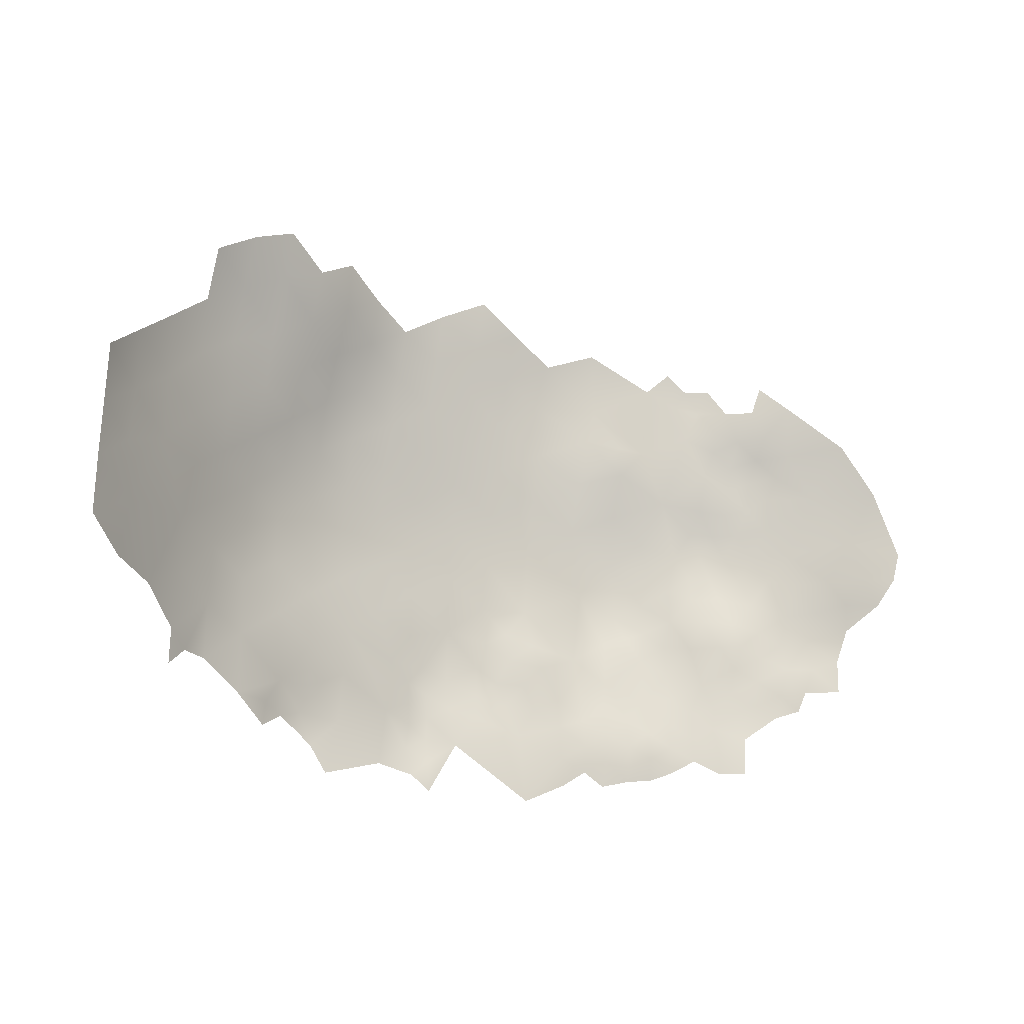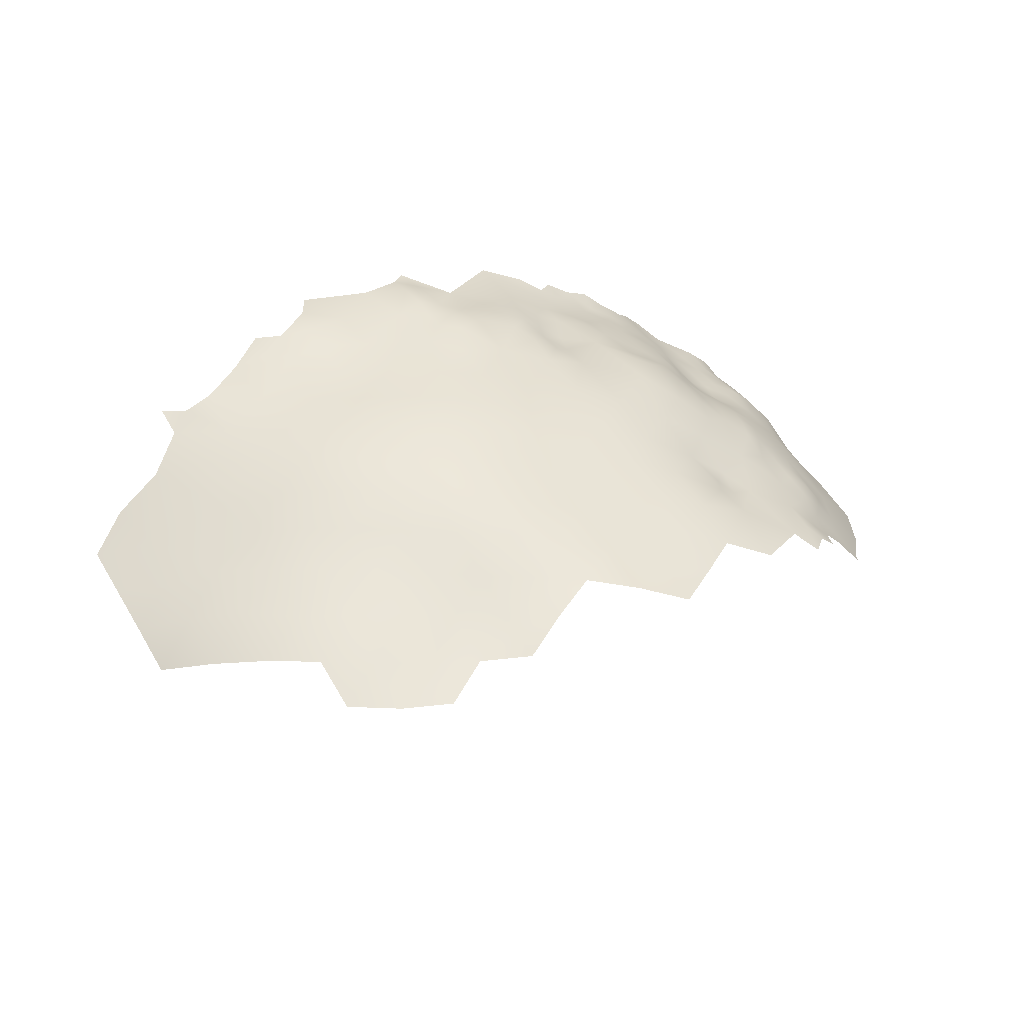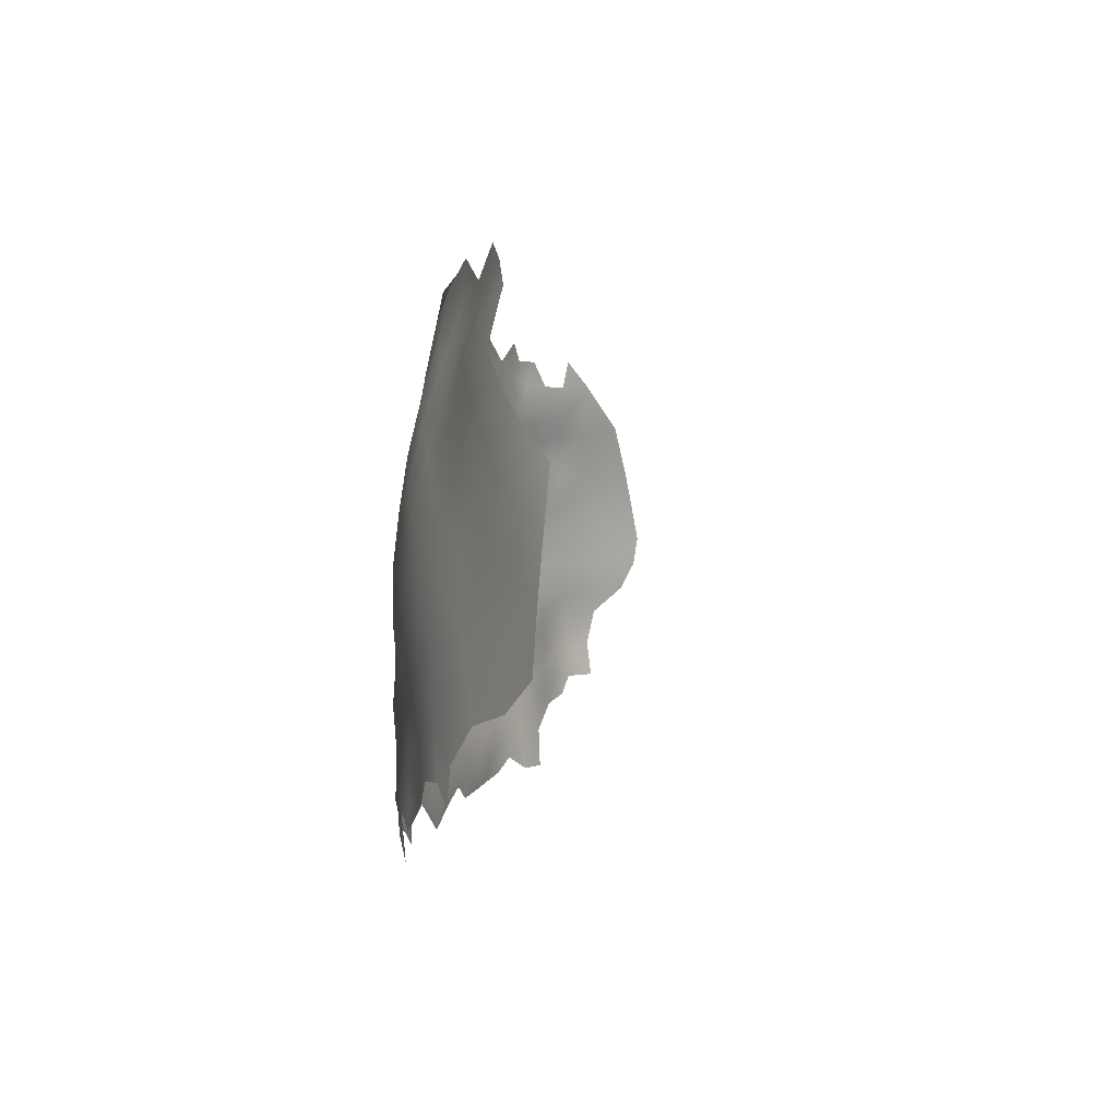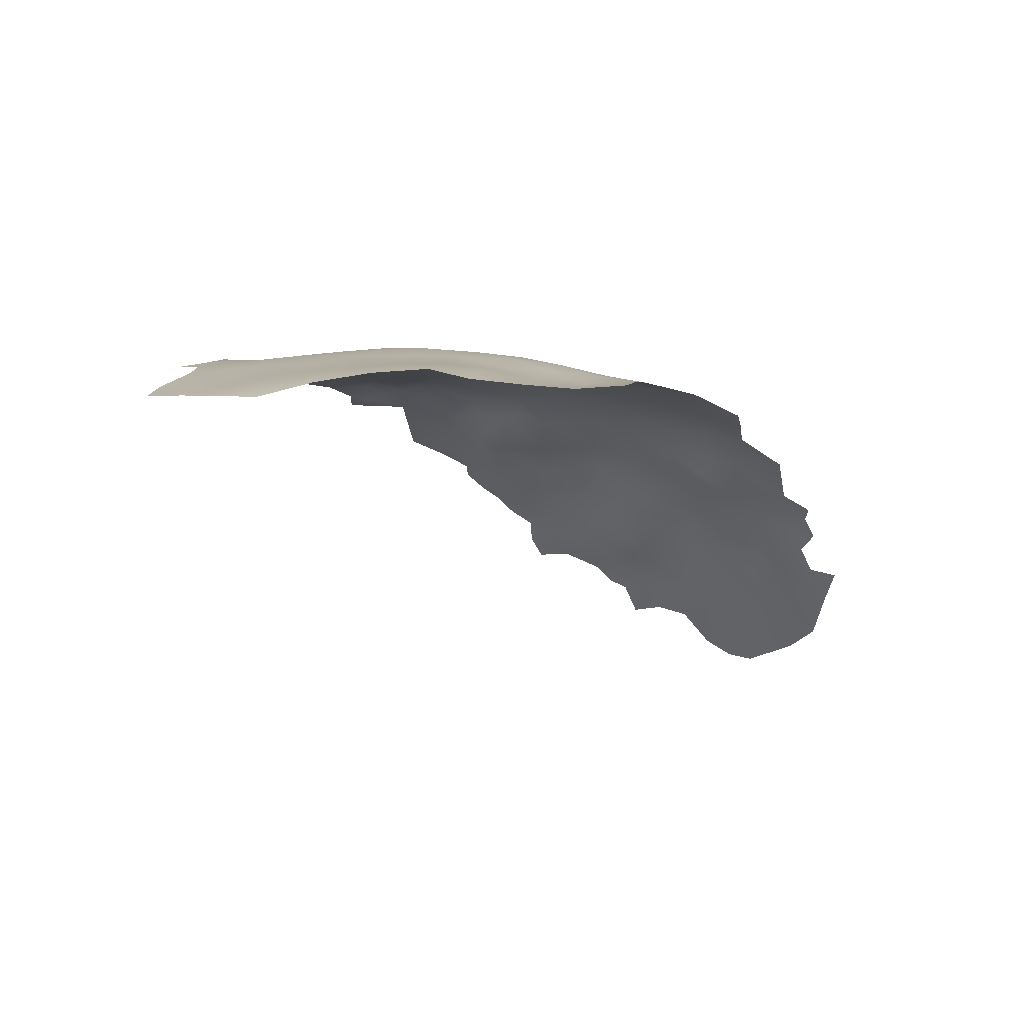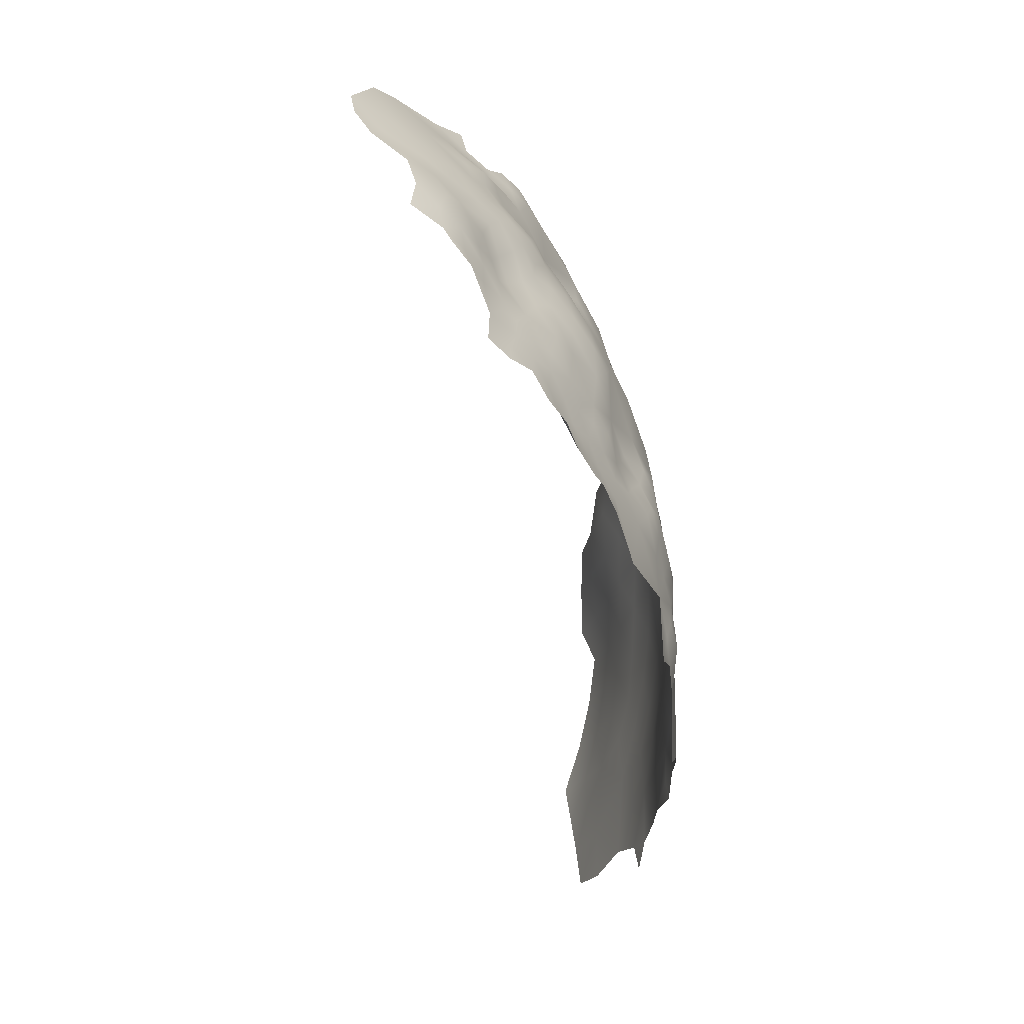
<metadata>
{"format":"obj","ext":"obj","renderer":"f3d","projection":"perspective","resolution":1024,"background":"white","views":[{"elev":-17.2,"azim":136.0,"up":"+Y"},{"elev":44.8,"azim":149.8,"up":"+Z"},{"elev":2.2,"azim":80.2,"up":"+Y"},{"elev":-3.1,"azim":132.2,"up":"+Z"},{"elev":-58.3,"azim":-92.5,"up":"+Y"}]}
</metadata>
<code>
v 175 364.6 336.2
v 177.1 368.4 337.2
v 179.5 370.3 337.5
v 178.8 373 337.7
v 182.5 371.9 337.4
v 185.5 373.7 336.8
v 183.2 377 336.8
v 185.8 370.2 337.1
v 142.4 363.3 328.5
v 134 368.1 324.4
v 136.8 366 326.2
v 131.1 369.9 322.5
v 131.4 366.1 323.1
v 137.2 370.1 326.2
v 134 372.1 324
v 133.9 376.2 324.7
v 131 378.2 323.3
v 131 374.3 322.5
v 128.1 376.5 321.1
v 128.1 372.4 320.4
v 130.3 382.2 323.4
v 128.7 379.1 322
v 133.6 380.3 325.5
v 134.5 385.9 326.1
v 125.3 374.7 319.1
v 122.6 372.4 316.9
v 125.4 370.4 318.5
v 122.5 376.3 317.4
v 122 380.1 317.4
v 119.7 374 315
v 119.5 377.9 315.2
v 118.1 382.6 314.1
v 116.9 378.6 312.7
v 116.9 371.9 312.1
v 119.5 370.4 314.8
v 116.9 368.4 312
v 122.4 368.5 316.9
v 124.9 367.3 319.2
v 128.2 366.9 320.8
v 114.3 368.4 309.2
v 102.9 381.3 299.1
v 102.3 386.3 299.6
v 106 381.4 303.2
v 108.7 380.9 306
v 107.6 385.3 305.4
v 109.1 377.4 306.9
v 106.4 378.6 304.4
v 112 379.1 308.4
v 111.5 383.1 308.4
v 115 377.7 310.8
v 114.5 385 310.4
v 116.4 388.4 311.5
v 113.5 388.8 309.4
v 115.1 380.9 310.8
v 104.8 385.2 302.6
v 110.8 387 307.7
v 119.4 388.3 315.3
v 122 388.6 318.4
v 121.5 392.6 317.4
v 121.8 384.3 318.1
v 125.2 386.4 320.5
v 124.3 390.8 320.5
v 117.9 392.5 313.6
v 118.8 396.3 315.1
v 115.5 396.3 312.4
v 114.6 392.4 310.4
v 111.5 395.7 309
v 112.7 399.7 310.4
v 125.4 379.5 320.1
v 111.4 403.4 308.7
v 113.6 373.9 309.3
v 117.4 375.5 312.8
v 137.3 379.3 326.7
v 137.4 375 326.4
v 140.7 377.4 328.5
v 144.3 377.8 331.3
v 142.2 381.1 329.2
v 145.2 381.5 332.1
v 143.9 385.1 330.6
v 144 389.2 331.3
v 147 387.6 332.9
v 140.9 387.4 328.4
v 141.4 392.8 329.8
v 139.8 384 327.7
v 148.5 379.2 333.2
v 148.2 383.7 333.5
v 142.8 373.4 329.7
v 127.7 393.2 323.6
v 124.4 395.4 320.9
v 114.3 403.4 311.9
v 117.1 403.4 314.7
v 120.7 403.4 316.9
v 118.6 407 315.3
v 116 399.8 313.5
v 118.9 399.8 315.4
v 118.2 410.7 313.3
v 117.2 413.3 311.7
v 115.2 410.1 310.9
v 123.7 400.8 319.8
v 125.2 405.1 320.2
v 121.4 397.7 317.7
v 112.5 410.9 308.4
v 114.9 414 310.1
v 114.8 417.8 309.6
v 114.9 421.8 307.8
v 112.2 419 306.2
v 112.2 422.6 304.3
v 109.3 419.4 302.3
v 112.4 415.4 308.1
v 117.3 420.3 311
v 109.9 416.1 304.3
v 110.3 412.7 305.7
v 113.8 426.5 305.5
v 116.6 426.6 308.8
v 119.4 426.7 312.1
v 122.3 427.6 314.6
v 120.9 430.2 313.4
v 118.4 430.2 310.8
v 121.1 422.3 313.6
v 123.8 432.8 314.6
v 110.1 426.9 301.1
v 112.9 430.5 304.6
v 126.3 429.9 316.8
v 117.7 423.4 310.1
v 109.6 399.5 307.1
v 107.5 403.7 304.4
v 106.6 398.8 303.7
v 110.3 407.7 306.7
v 113.3 406.9 310.1
v 116.1 406.8 312.9
v 105 389.6 303.4
v 107.6 393.7 305
v 108 389.2 306.3
v 104.3 394.2 301.7
v 118.2 416.4 312
v 129.6 388.8 323.9
v 130.8 392 325.5
v 132.7 396.6 326.2
v 126.8 389.8 322.1
v 110.8 391 308.2
v 177.9 376.9 337.1
v 101.9 395.3 297.7
v 103.6 399.1 299.6
v 100.5 399 294.7
v 99.23 394.9 293.5
v 101.2 391.3 298.3
v 97.95 398.7 291.1
v 97.38 402.8 290.4
v 129.8 415.7 319.6
v 130.6 419.8 319.2
v 132.4 417.9 320.8
v 134.1 421.1 322.5
v 127.2 419.3 317.5
v 133.4 425.9 322
v 190.6 397.4 336.2
v 166.3 380.5 336.5
v 163 383 336.2
v 159.7 380.1 336
v 156.6 378.5 335.7
v 159.8 376.9 335.9
v 162.6 379 336
v 157.1 382.5 336
v 153.2 376.7 334.1
v 156.6 374.9 335.2
v 157 371.6 335
v 152.7 371.1 333.2
v 160.1 370.2 336
v 159.5 373.7 335.9
v 159.9 365.9 334.7
v 157.1 368.3 334.3
v 157.5 363.7 333.6
v 163.8 375.3 336.2
v 153 381.1 335
v 149.3 375.7 332.7
v 203.7 375.8 334.6
v 203.8 380.5 334.1
v 200.7 378.2 335.3
v 196.8 377.8 336.2
v 104 420.4 295.4
v 99.82 413 292.8
v 105.9 412.5 300.2
v 102 405.1 296.3
v 178.2 404.9 336.9
v 178.2 412.1 336
v 171.9 408.5 336.7
v 171.9 401.4 337.5
v 178.2 397.7 337.4
v 171.8 394.2 337.4
v 165.5 397.6 336.6
v 165.2 390.4 336.5
v 171.2 386.4 336.7
v 171.7 379.5 336.7
v 178 383 336.6
v 178.1 390.6 337.1
v 184.2 386.5 336.6
v 184.4 394.1 337.2
v 172.3 372.4 337
v 184.5 401.1 337.1
v 184.4 408.3 336.3
v 190.6 390.4 336.4
v 190.6 382.4 336.3
v 197.2 385.4 335.3
v 196.7 393.7 335.2
v 191 373.8 336.1
v 165.7 404.8 336.3
v 165.8 411.8 335
v 159.5 408.2 334.9
v 159.5 401 335.7
v 153.4 404.5 333.7
v 153.4 411.6 332.6
v 147.2 407.8 331.6
v 147.2 414.9 330.2
v 147.2 422.1 329.1
v 140.9 418.1 327.1
v 141.1 410.8 328.3
v 153.4 418.7 331.2
v 140.9 403.2 329.7
v 147.3 400.2 332.5
v 147.5 393 333
v 153.4 397.1 334.2
v 153.2 388.8 334.5
v 140.8 425.3 326.3
v 141.1 432.4 324.6
v 147.2 429.4 327.8
v 147.2 436.5 325.9
v 153.4 426.1 329.9
v 153.3 433.3 328.5
v 159.5 393.6 335.8
v 134.8 406.3 326
v 134.8 414.1 323.9
v 129.5 409.1 321.9
v 128.7 401.4 323.3
v 123.2 411.6 316.8
v 159.6 422.5 332.1
v 159.6 429.8 330.8
v 159.4 437.2 329.5
v 153.2 440.3 326.7
v 134.8 434.9 321.1
v 165.8 418.9 333.9
v 159.6 415.2 333.4
v 172 415.6 335.6
v 165.7 433.4 331
v 165.8 426.3 332.5
v 172 422.9 333.8
v 172 429.8 331.7
v 178.3 419.4 334.3
v 178.3 426.3 332.1
v 184.4 422.4 332.4
v 184.4 415.4 334.4
v 190.5 411.2 334.4
v 190.5 418.6 332.9
v 190.5 404.2 335.8
v 196.6 407.4 334.1
v 196.8 414.8 332.5
v 196.7 400.3 334.7
v 203.8 396.2 333
v 202.2 403.8 332.7
v 202.4 388.6 334.1
v 209.1 385.5 332.3
v 208.9 405.6 330.6
v 209 414.4 330.1
v 202.7 410.6 332
v 215.7 403.2 328.6
v 215.1 410.4 328.7
v 214.3 395.4 329.6
v 215.7 387.4 329.7
v 221.3 391.6 327.6
v 221.3 399.2 327.1
v 221.3 406.7 326.4
v 221.3 414.5 325.7
v 209.4 423 329.2
v 215.4 418.7 327.8
v 203.3 434.5 328
v 203.5 427.3 329.9
v 197.2 430.9 329.8
v 197.2 423.4 331.5
v 203.3 419.5 331.1
v 197.1 438.1 327.5
v 165.6 367.1 335.6
v 190.6 426.1 331.2
v 159.4 387.3 335.9
v 184.4 429.6 330.4
v 171.8 436.4 330.3
v 178.2 433.1 329.7
v 190.7 434.2 328.8
v 184.5 436.6 328.2
v 190.7 440.6 327.4
v 178.3 439.9 328.9
f 54 50 33
f 168 172 160
f 158 161 157
f 164 160 159
f 164 168 160
f 157 161 156
f 161 160 172
f 158 160 161
f 5 8 6
f 159 160 158
f 159 158 162
f 69 19 22
f 13 10 12
f 15 12 10
f 44 46 48
f 104 109 103
f 3 5 4
f 20 19 25
f 35 26 30
f 130 98 129
f 90 130 129
f 110 104 135
f 38 27 37
f 5 6 7
f 177 175 176
f 10 11 14
f 10 14 15
f 91 93 130
f 91 130 90
f 19 20 18
f 26 37 27
f 35 37 26
f 173 159 162
f 22 17 21
f 56 140 133
f 56 53 140
f 153 149 150
f 51 52 53
f 101 95 64
f 31 33 72
f 17 18 16
f 96 130 93
f 166 163 174
f 25 28 26
f 58 60 61
f 18 15 16
f 96 98 130
f 131 132 134
f 169 170 171
f 31 72 30
f 21 23 24
f 17 22 19
f 17 19 18
f 47 46 44
f 168 164 165
f 168 165 167
f 90 94 91
f 129 128 70
f 85 86 78
f 136 88 139
f 45 56 133
f 32 54 33
f 80 79 81
f 31 28 29
f 4 7 141
f 4 5 7
f 68 70 125
f 59 58 62
f 115 116 117
f 166 164 163
f 166 165 164
f 70 128 126
f 70 126 125
f 27 25 26
f 27 20 25
f 150 149 151
f 163 164 159
f 117 118 115
f 119 116 115
f 107 113 121
f 93 91 92
f 62 58 61
f 106 108 111
f 106 107 108
f 49 44 48
f 69 25 19
f 90 129 70
f 102 98 103
f 32 33 31
f 30 26 28
f 30 28 31
f 91 95 92
f 91 94 95
f 18 12 15
f 125 126 127
f 50 72 33
f 75 87 76
f 66 53 52
f 88 62 139
f 88 89 62
f 170 167 165
f 77 78 79
f 122 121 113
f 17 23 21
f 45 55 43
f 45 43 44
f 115 118 114
f 63 64 65
f 36 35 34
f 125 67 68
f 106 104 105
f 106 109 104
f 88 136 137
f 72 71 34
f 72 50 71
f 163 159 173
f 139 62 61
f 115 114 124
f 69 29 28
f 69 28 25
f 129 98 102
f 129 102 128
f 66 63 65
f 34 30 72
f 34 35 30
f 75 73 74
f 76 85 78
f 73 16 74
f 66 140 53
f 110 124 105
f 110 105 104
f 102 109 112
f 102 103 109
f 68 90 70
f 84 79 82
f 84 77 79
f 20 12 18
f 144 147 145
f 119 115 124
f 119 124 110
f 68 94 90
f 135 103 97
f 135 104 103
f 152 150 151
f 77 75 76
f 77 76 78
f 107 106 105
f 142 143 144
f 64 95 94
f 64 94 65
f 169 167 170
f 82 80 83
f 82 79 80
f 97 98 96
f 97 103 98
f 132 131 133
f 54 51 49
f 89 59 62
f 67 140 66
f 16 23 17
f 16 73 23
f 145 142 144
f 101 59 89
f 65 94 68
f 63 52 57
f 63 66 52
f 39 13 12
f 59 101 64
f 45 131 55
f 45 133 131
f 54 48 50
f 54 49 48
f 34 40 36
f 34 71 40
f 63 59 64
f 57 59 63
f 57 58 59
f 74 16 15
f 74 15 14
f 111 112 109
f 111 109 106
f 114 105 124
f 27 38 39
f 51 56 49
f 51 53 56
f 79 86 81
f 79 78 86
f 113 105 114
f 113 107 105
f 55 42 41
f 55 41 43
f 32 51 54
f 156 161 172
f 146 142 145
f 65 67 66
f 65 68 67
f 146 134 142
f 120 117 116
f 123 120 116
f 112 128 102
f 101 92 95
f 101 99 92
f 166 170 165
f 163 85 174
f 163 173 85
f 45 49 56
f 45 44 49
f 132 133 140
f 143 142 134
f 57 60 58
f 173 86 85
f 32 31 29
f 157 162 158
f 157 281 162
f 32 29 60
f 77 73 75
f 219 80 81
f 279 167 169
f 20 27 39
f 20 39 12
f 73 77 84
f 88 137 138
f 167 172 168
f 2 3 4
f 219 83 80
f 69 60 29
f 119 110 135
f 87 75 74
f 32 60 57
f 71 50 48
f 92 99 100
f 89 99 101
f 134 132 127
f 134 127 143
f 73 24 23
f 73 84 24
f 233 96 93
f 76 174 85
f 132 140 67
f 96 135 97
f 42 55 131
f 203 255 155
f 190 189 228
f 200 203 155
f 190 228 281
f 242 245 283
f 185 184 241
f 198 155 252
f 240 207 206
f 205 206 207
f 248 251 280
f 196 155 198
f 245 242 243
f 208 205 207
f 184 183 199
f 253 262 254
f 286 288 284
f 285 278 287
f 32 52 51
f 32 57 52
f 244 245 243
f 252 253 250
f 240 206 239
f 196 187 194
f 187 196 198
f 185 183 184
f 185 186 183
f 279 172 167
f 189 205 208
f 248 280 282
f 235 243 242
f 277 274 276
f 274 277 271
f 216 213 212
f 210 212 211
f 210 216 212
f 193 191 192
f 209 210 211
f 185 205 186
f 185 206 205
f 227 224 226
f 254 250 253
f 247 248 282
f 247 246 248
f 218 209 211
f 275 276 274
f 227 225 224
f 227 237 225
f 188 194 187
f 191 193 194
f 234 243 235
f 187 186 188
f 187 183 186
f 247 244 246
f 247 245 244
f 249 199 250
f 231 100 232
f 219 81 221
f 249 251 248
f 286 285 287
f 249 184 199
f 219 220 218
f 206 241 239
f 206 185 241
f 262 257 260
f 284 283 245
f 247 282 284
f 247 284 245
f 232 100 99
f 195 194 193
f 286 284 282
f 264 261 260
f 208 207 209
f 197 2 4
f 200 155 196
f 255 252 155
f 255 253 252
f 69 22 21
f 188 191 194
f 226 234 235
f 249 248 246
f 220 209 218
f 220 219 221
f 256 255 203
f 256 257 255
f 230 151 149
f 251 249 250
f 182 144 143
f 71 48 46
f 223 224 225
f 223 222 224
f 204 6 8
f 198 183 187
f 198 199 183
f 274 273 275
f 69 61 60
f 262 260 261
f 226 216 234
f 226 213 216
f 216 210 240
f 227 226 235
f 217 218 211
f 227 236 237
f 121 108 107
f 213 226 224
f 213 224 222
f 190 188 189
f 190 191 188
f 202 203 200
f 87 74 14
f 210 207 240
f 210 209 207
f 199 252 250
f 199 198 252
f 228 221 281
f 228 220 221
f 254 251 250
f 214 212 213
f 217 215 229
f 268 263 265
f 268 265 267
f 132 125 127
f 132 67 125
f 200 195 201
f 200 201 202
f 260 263 264
f 240 239 234
f 240 234 216
f 196 194 195
f 196 195 200
f 136 21 24
f 275 273 278
f 288 283 284
f 267 265 266
f 246 184 249
f 246 241 184
f 228 189 208
f 215 217 211
f 229 231 232
f 239 243 234
f 239 244 243
f 214 213 222
f 146 131 134
f 146 42 131
f 269 263 268
f 269 264 263
f 231 229 230
f 215 230 229
f 257 262 253
f 257 253 255
f 220 208 209
f 220 228 208
f 244 241 246
f 244 239 241
f 215 212 214
f 215 211 212
f 189 186 205
f 189 188 186
f 231 230 149
f 233 100 231
f 285 275 278
f 192 141 193
f 136 139 61
f 148 147 144
f 214 230 215
f 236 227 235
f 236 235 242
f 203 258 256
f 203 202 258
f 221 81 86
f 270 264 269
f 204 7 6
f 82 24 84
f 181 111 108
f 182 148 144
f 221 162 281
f 285 286 282
f 150 152 154
f 197 141 192
f 197 4 141
f 190 281 157
f 191 156 192
f 233 93 92
f 233 92 100
f 193 141 7
f 87 174 76
f 233 149 153
f 233 231 149
f 181 112 111
f 221 86 173
f 221 173 162
f 264 272 261
f 264 270 272
f 251 276 280
f 180 181 179
f 182 181 180
f 230 152 151
f 275 280 276
f 232 99 89
f 197 1 2
f 179 181 108
f 197 172 279
f 261 271 277
f 261 272 271
f 258 176 259
f 143 127 126
f 201 204 178
f 233 135 96
f 254 276 251
f 254 277 276
f 192 156 172
f 192 172 197
f 232 88 138
f 232 89 88
f 285 280 275
f 285 282 280
f 191 190 157
f 191 157 156
f 262 277 254
f 262 261 277
f 202 176 258
f 202 177 176
f 202 201 178
f 202 178 177
f 229 232 138
f 223 238 154
f 223 154 222
f 222 154 152
f 218 83 219
f 201 7 204
f 214 222 152
f 214 152 230
f 195 193 7
f 195 7 201
f 181 128 112
f 180 148 182
f 279 1 197
f 179 108 121
f 181 126 128
f 217 83 218
f 182 143 126
f 182 126 181
f 260 257 256
f 265 259 266
f 233 119 135
f 217 229 138
f 259 256 258
f 259 265 256
f 265 263 260
f 265 260 256
f 9 14 11
f 166 171 170
f 87 166 174
f 9 87 14
f 9 166 87
f 119 123 116
f 154 153 150
f 153 119 233
f 123 154 238
f 153 123 119
f 153 154 123
f 44 43 47
f 24 137 136
f 83 24 82
f 24 138 137
f 83 138 24
f 138 83 217
f 21 61 69
f 21 136 61

</code>
